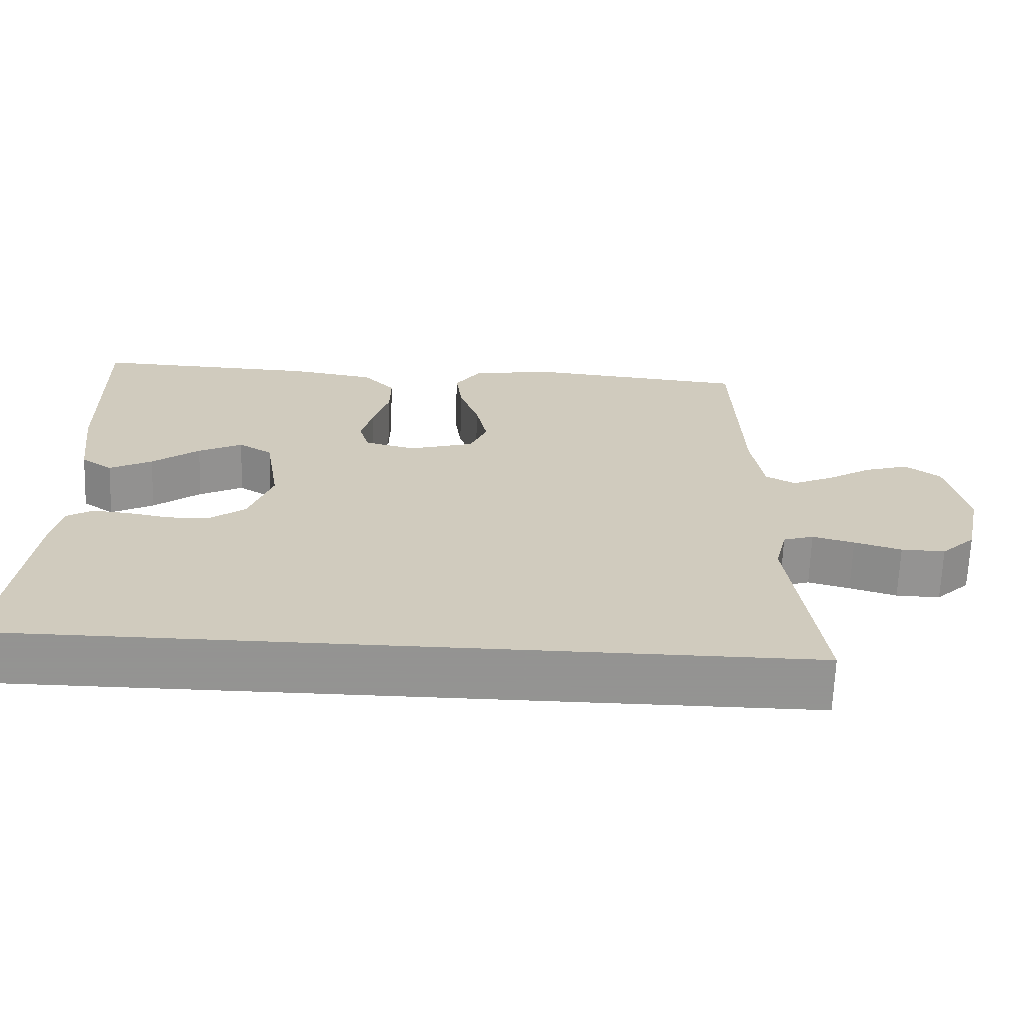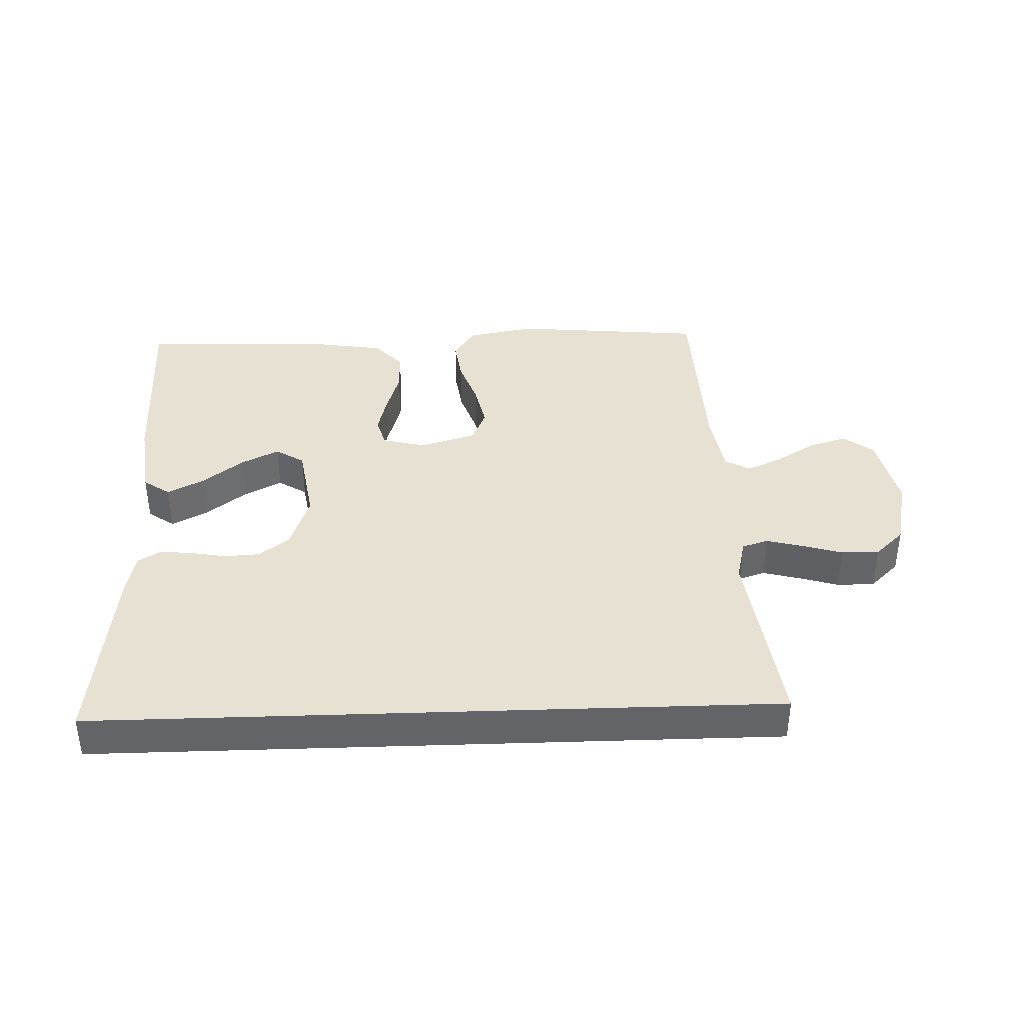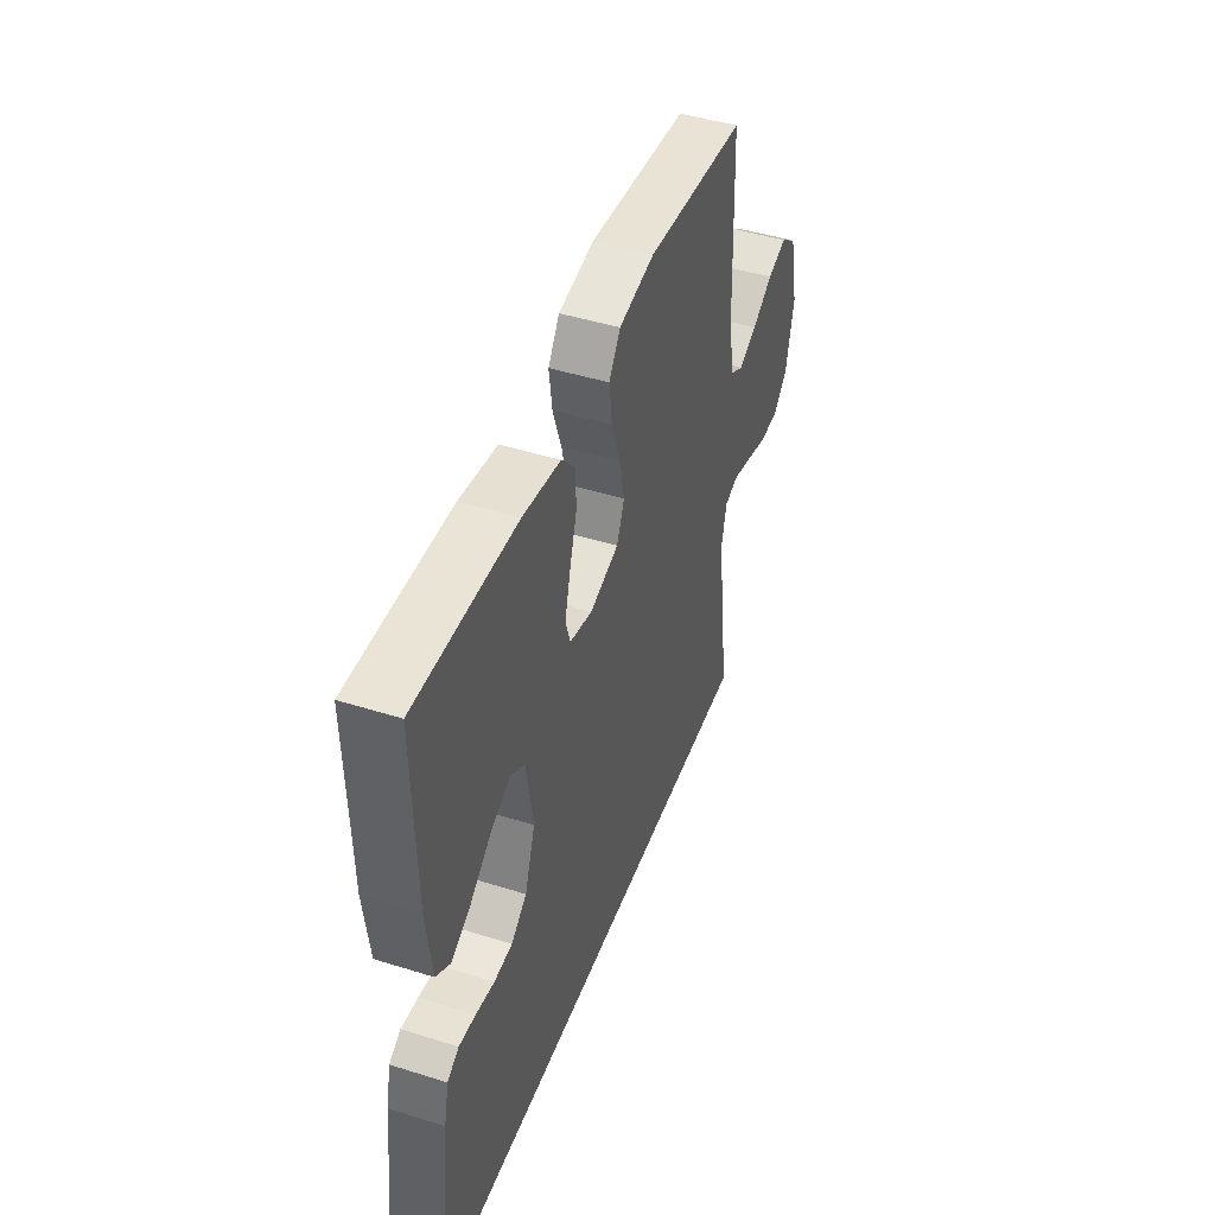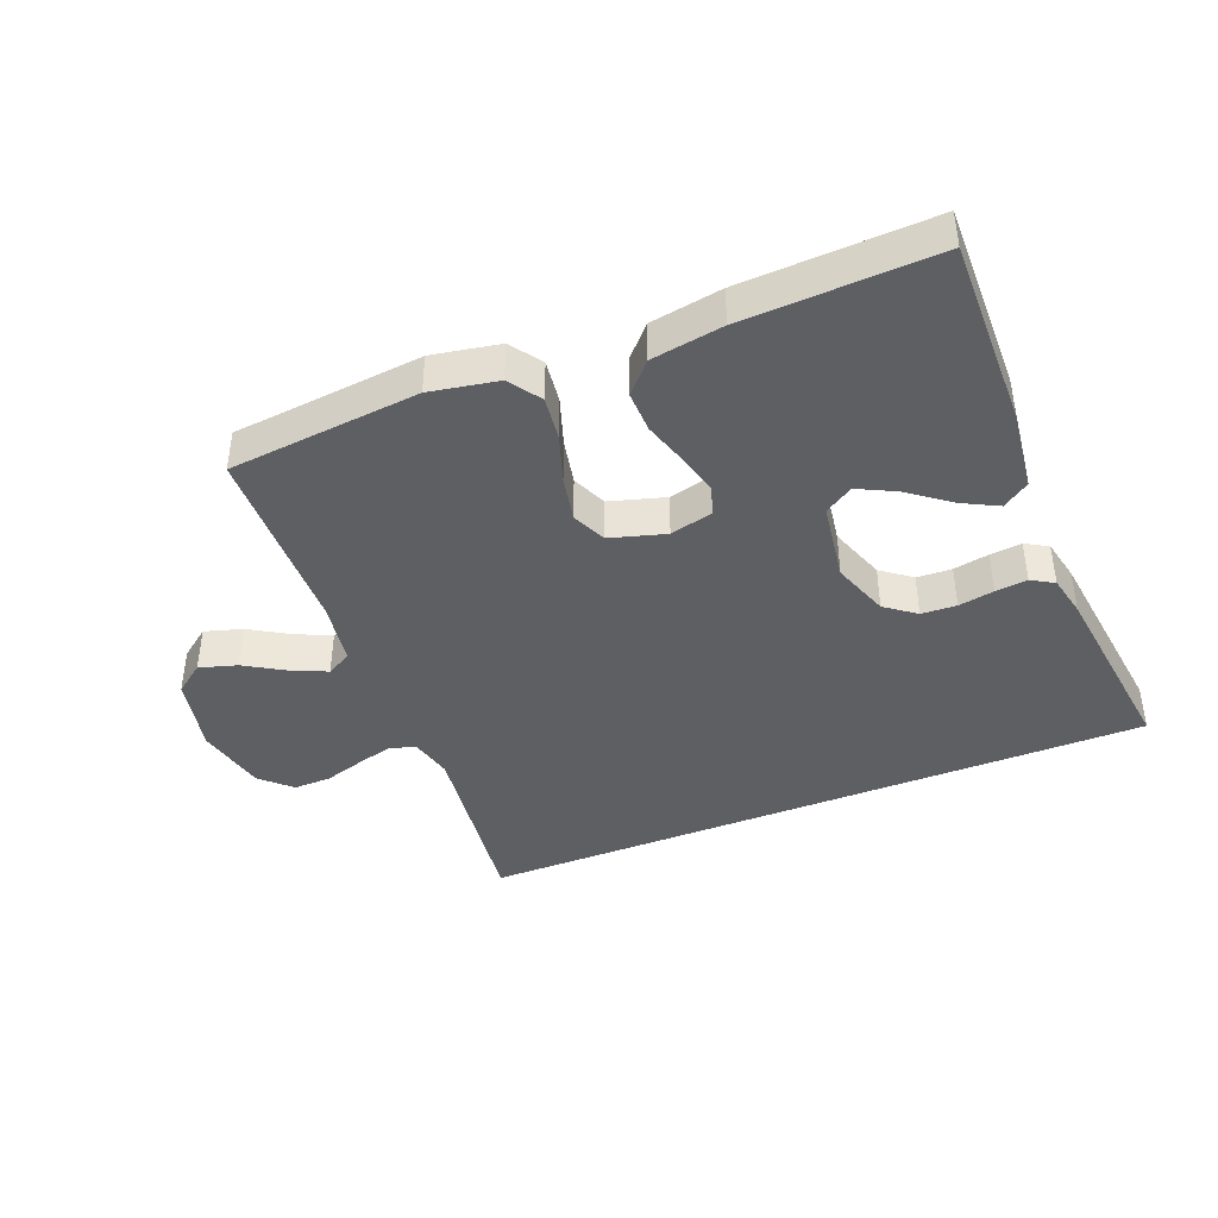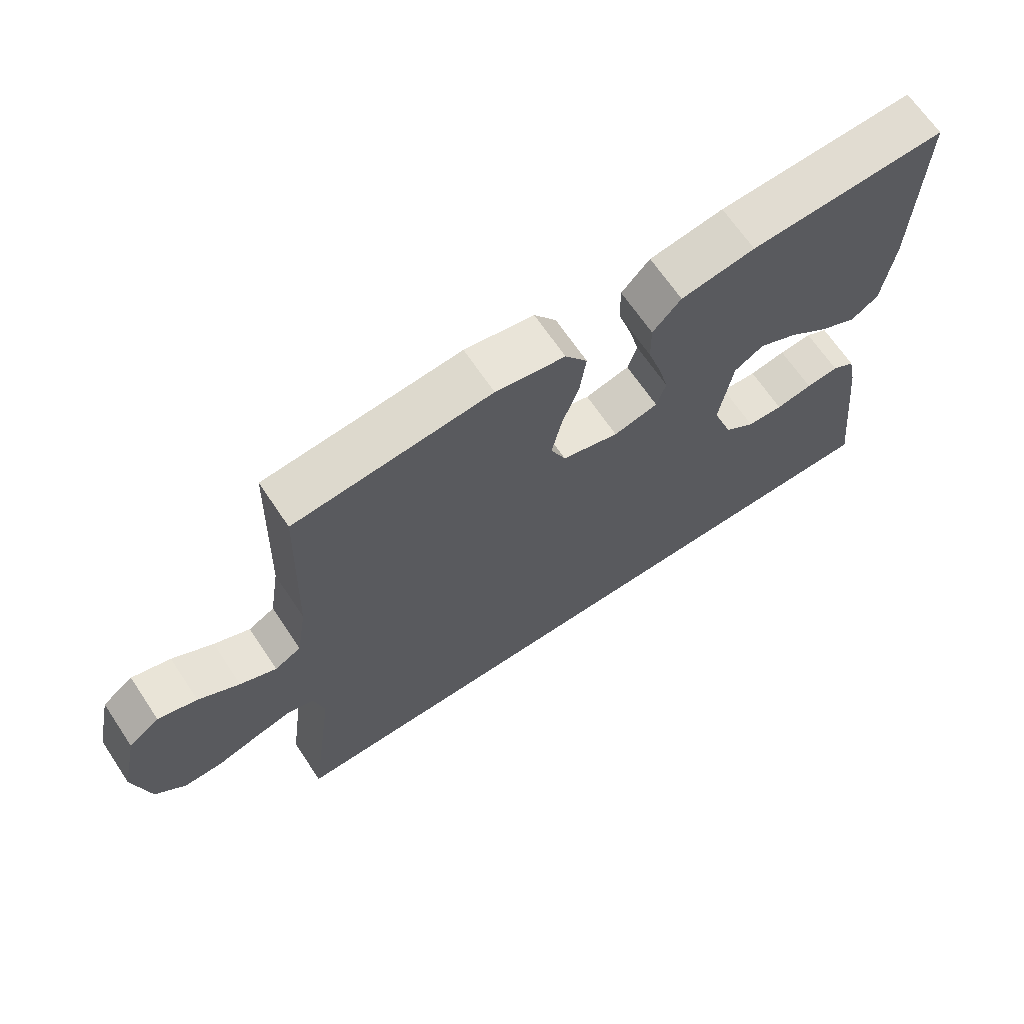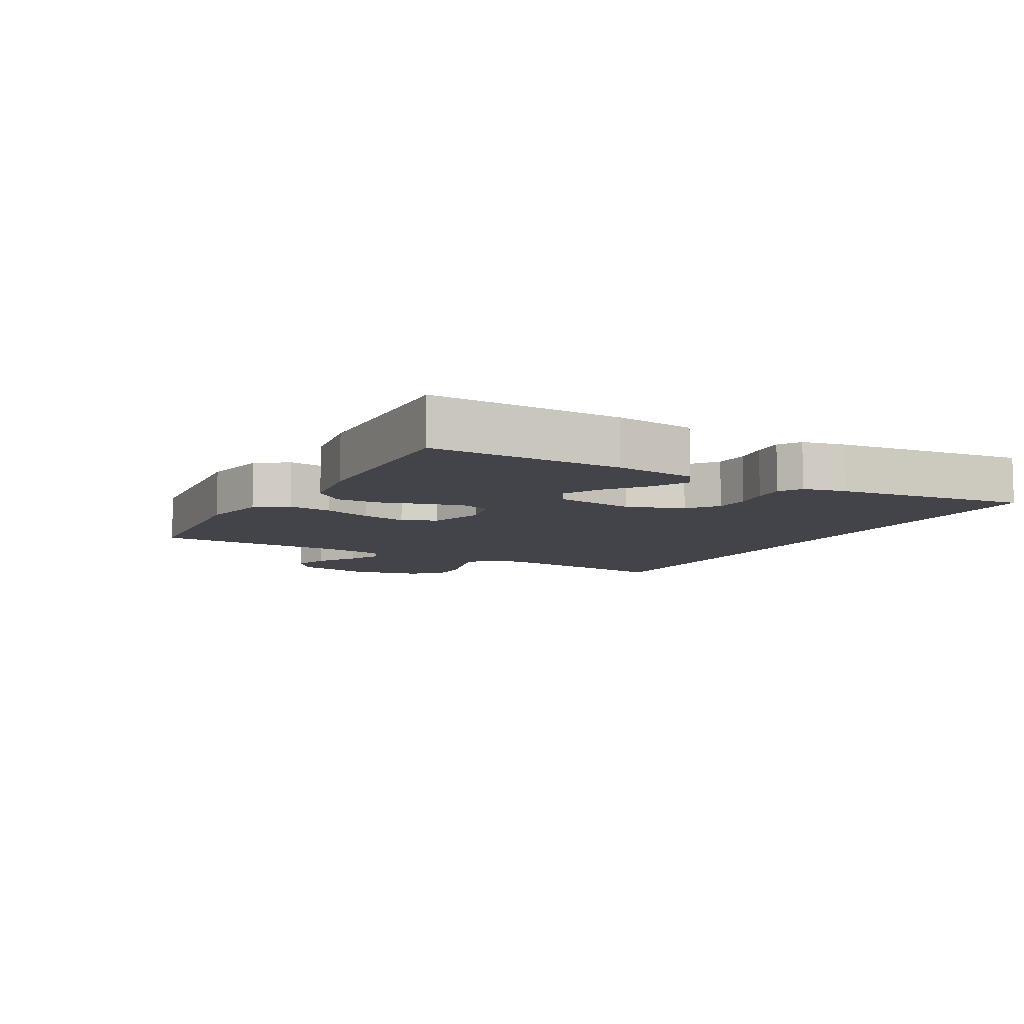
<metadata>
{"format":"obj","ext":"obj","renderer":"f3d","projection":"perspective","resolution":1024,"background":"white","views":[{"elev":-66.9,"azim":177.9,"up":"+Z"},{"elev":38.9,"azim":178.0,"up":"+Y"},{"elev":45.4,"azim":109.9,"up":"+Z"},{"elev":-41.4,"azim":22.1,"up":"+Y"},{"elev":67.2,"azim":-33.9,"up":"+Z"},{"elev":-8.4,"azim":61.1,"up":"+Y"}]}
</metadata>
<code>
v 0.5 0.07 0.5
v 0.493 0.07 0.2
v 0.477 0.07 0.074
v 0.435 0.07 0.045
v 0.378 0.07 0.075
v 0.315 0.07 0.124
v 0.256 0.07 0.154
v 0.211 0.07 0.126
v 0.191 0.07 0
v 0.222 0.07 -0.089
v 0.269 0.07 -0.125
v 0.324 0.07 -0.128
v 0.38 0.07 -0.118
v 0.43 0.07 -0.113
v 0.465 0.07 -0.134
v 0.479 0.07 -0.2
v 0.514 0.07 -0.5
v -0.551 0.07 -0.5
v -0.511 0.07 -0.2
v -0.527 0.07 -0.133
v -0.568 0.07 -0.12
v -0.624 0.07 -0.135
v -0.687 0.07 -0.154
v -0.746 0.07 -0.155
v -0.792 0.07 -0.111
v -0.816 0.07 0
v -0.789 0.07 0.122
v -0.742 0.07 0.157
v -0.683 0.07 0.139
v -0.621 0.07 0.101
v -0.566 0.07 0.076
v -0.526 0.07 0.098
v -0.51 0.07 0.2
v -0.5 0.07 0.5
v -0.2 0.07 0.528
v -0.094 0.07 0.508
v -0.06 0.07 0.458
v -0.069 0.07 0.39
v -0.095 0.07 0.314
v -0.11 0.07 0.243
v -0.087 0.07 0.189
v 0 0.07 0.163
v 0.068 0.07 0.18
v 0.082 0.07 0.226
v 0.066 0.07 0.29
v 0.045 0.07 0.359
v 0.044 0.07 0.424
v 0.087 0.07 0.471
v 0.2 0.07 0.489
v 0.5 0 0.5
v 0.493 0 0.2
v 0.477 0 0.074
v 0.435 0 0.045
v 0.378 0 0.075
v 0.315 0 0.124
v 0.256 0 0.154
v 0.211 0 0.126
v 0.191 0 0
v 0.222 0 -0.089
v 0.269 0 -0.125
v 0.324 0 -0.128
v 0.38 0 -0.118
v 0.43 0 -0.113
v 0.465 0 -0.134
v 0.479 0 -0.2
v 0.514 0 -0.5
v -0.551 0 -0.5
v -0.511 0 -0.2
v -0.527 0 -0.133
v -0.568 0 -0.12
v -0.624 0 -0.135
v -0.687 0 -0.154
v -0.746 0 -0.155
v -0.792 0 -0.111
v -0.816 0 0
v -0.789 0 0.122
v -0.742 0 0.157
v -0.683 0 0.139
v -0.621 0 0.101
v -0.566 0 0.076
v -0.526 0 0.098
v -0.51 0 0.2
v -0.5 0 0.5
v -0.2 0 0.528
v -0.094 0 0.508
v -0.06 0 0.458
v -0.069 0 0.39
v -0.095 0 0.314
v -0.11 0 0.243
v -0.087 0 0.189
v 0 0 0.163
v 0.068 0 0.18
v 0.082 0 0.226
v 0.066 0 0.29
v 0.045 0 0.359
v 0.044 0 0.424
v 0.087 0 0.471
v 0.2 0 0.489
f 45 46 47 48
f 44 45 48 49
f 43 44 49 1
f 36 37 38 39
f 36 39 40
f 33 34 35 36
f 32 33 36 40
f 31 32 40 41
f 27 28 29 30
f 27 30 31
f 26 27 31
f 22 23 24 25
f 21 22 25 26
f 20 21 26 31
f 16 17 18 19
f 12 13 14 15
f 12 15 16 19
f 3 4 5 6
f 3 6 7
f 2 3 7
f 43 1 2 7
f 42 43 7 8
f 20 31 41 42
f 20 42 8 9
f 11 12 19 20
f 10 11 20
f 9 10 20
f 97 96 95 94
f 98 97 94 93
f 50 98 93 92
f 88 87 86 85
f 89 88 85
f 85 84 83 82
f 89 85 82 81
f 90 89 81 80
f 79 78 77 76
f 80 79 76
f 80 76 75
f 74 73 72 71
f 75 74 71 70
f 80 75 70 69
f 68 67 66 65
f 64 63 62 61
f 68 65 64 61
f 55 54 53 52
f 56 55 52
f 56 52 51
f 56 51 50 92
f 57 56 92 91
f 91 90 80 69
f 58 57 91 69
f 69 68 61 60
f 69 60 59
f 69 59 58
f 1 50 51 2
f 2 51 52 3
f 3 52 53 4
f 4 53 54 5
f 5 54 55 6
f 6 55 56 7
f 7 56 57 8
f 8 57 58 9
f 9 58 59 10
f 10 59 60 11
f 11 60 61 12
f 12 61 62 13
f 13 62 63 14
f 14 63 64 15
f 15 64 65 16
f 16 65 66 17
f 17 66 67 18
f 18 67 68 19
f 19 68 69 20
f 20 69 70 21
f 21 70 71 22
f 22 71 72 23
f 23 72 73 24
f 24 73 74 25
f 25 74 75 26
f 26 75 76 27
f 27 76 77 28
f 28 77 78 29
f 29 78 79 30
f 30 79 80 31
f 31 80 81 32
f 32 81 82 33
f 33 82 83 34
f 34 83 84 35
f 35 84 85 36
f 36 85 86 37
f 37 86 87 38
f 38 87 88 39
f 39 88 89 40
f 40 89 90 41
f 41 90 91 42
f 42 91 92 43
f 43 92 93 44
f 44 93 94 45
f 45 94 95 46
f 46 95 96 47
f 47 96 97 48
f 48 97 98 49
f 49 98 50 1

</code>
